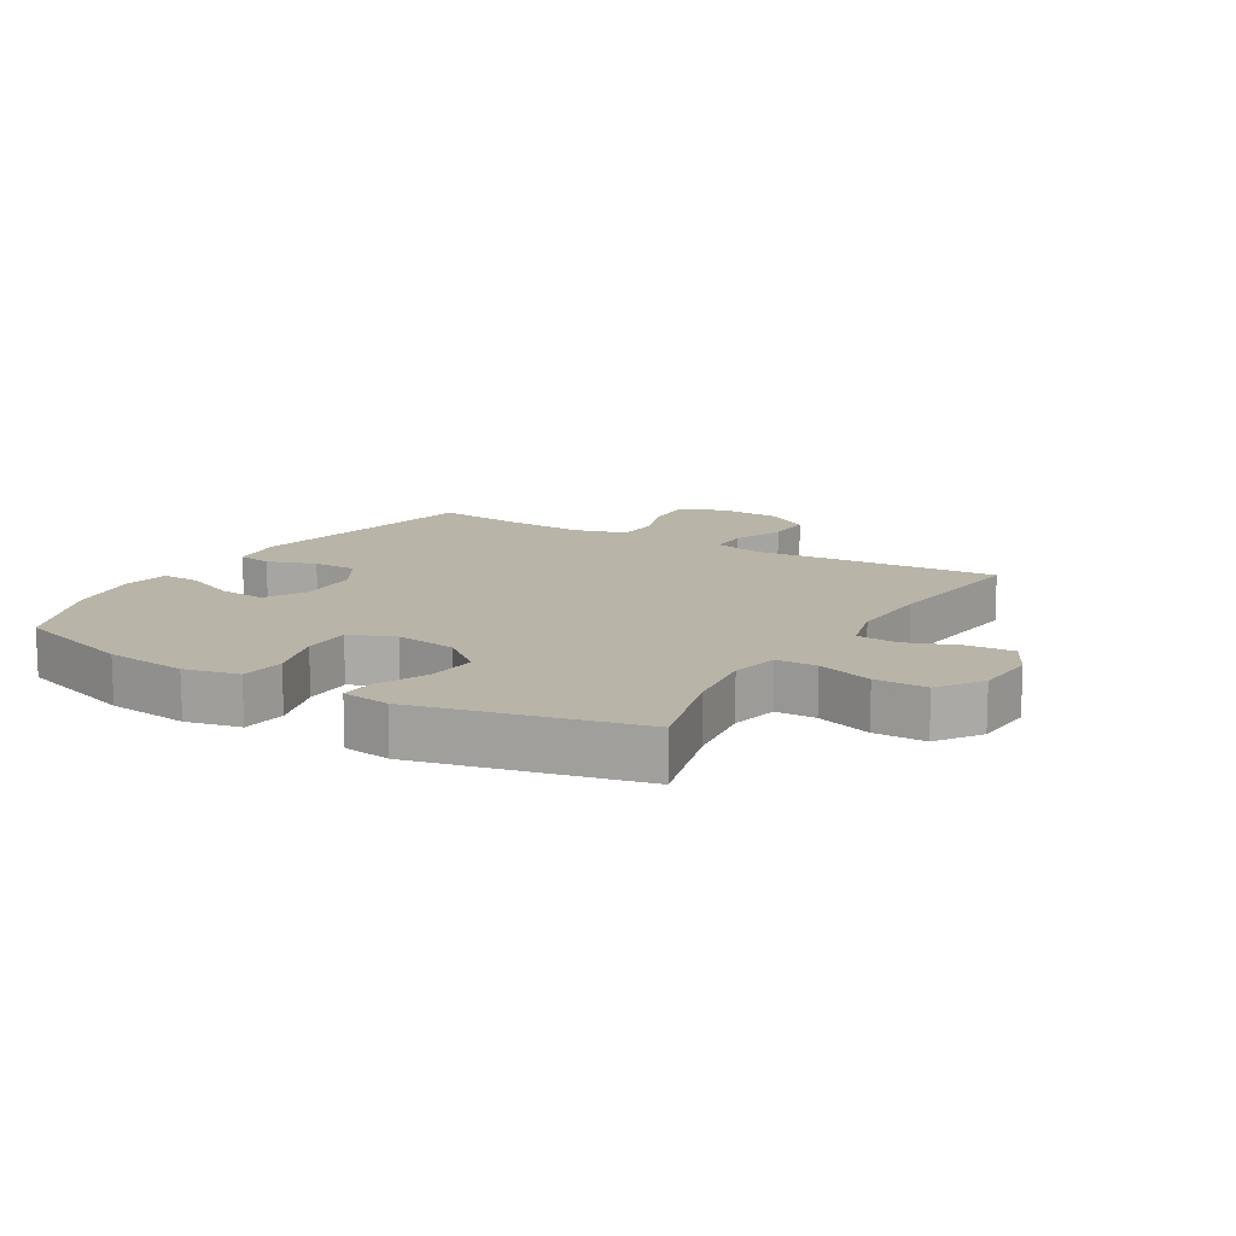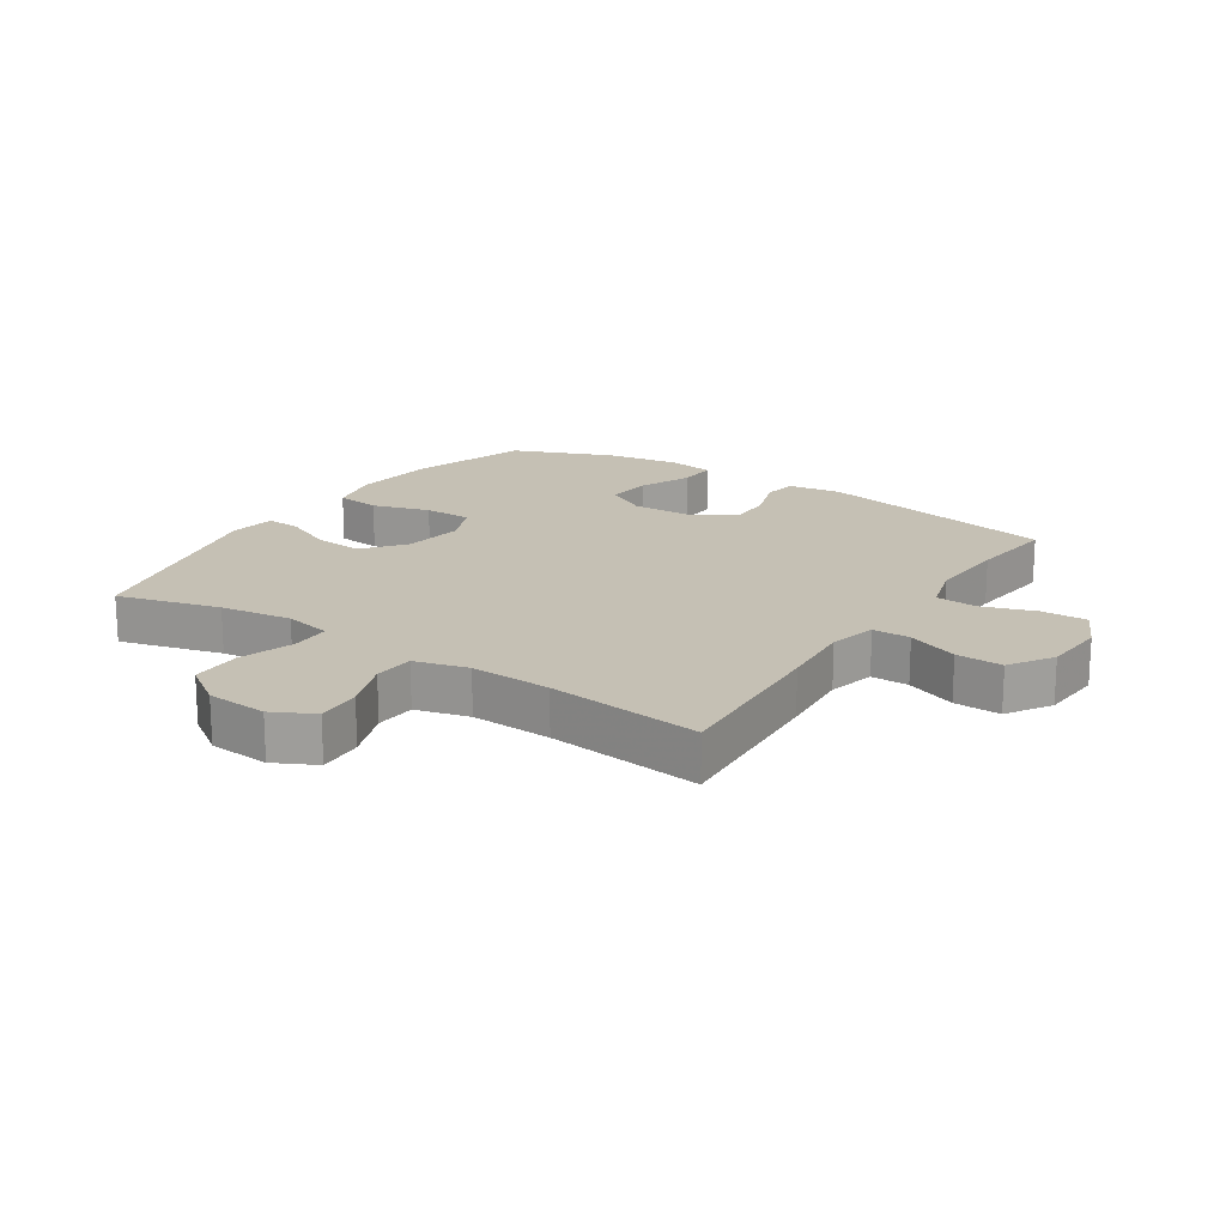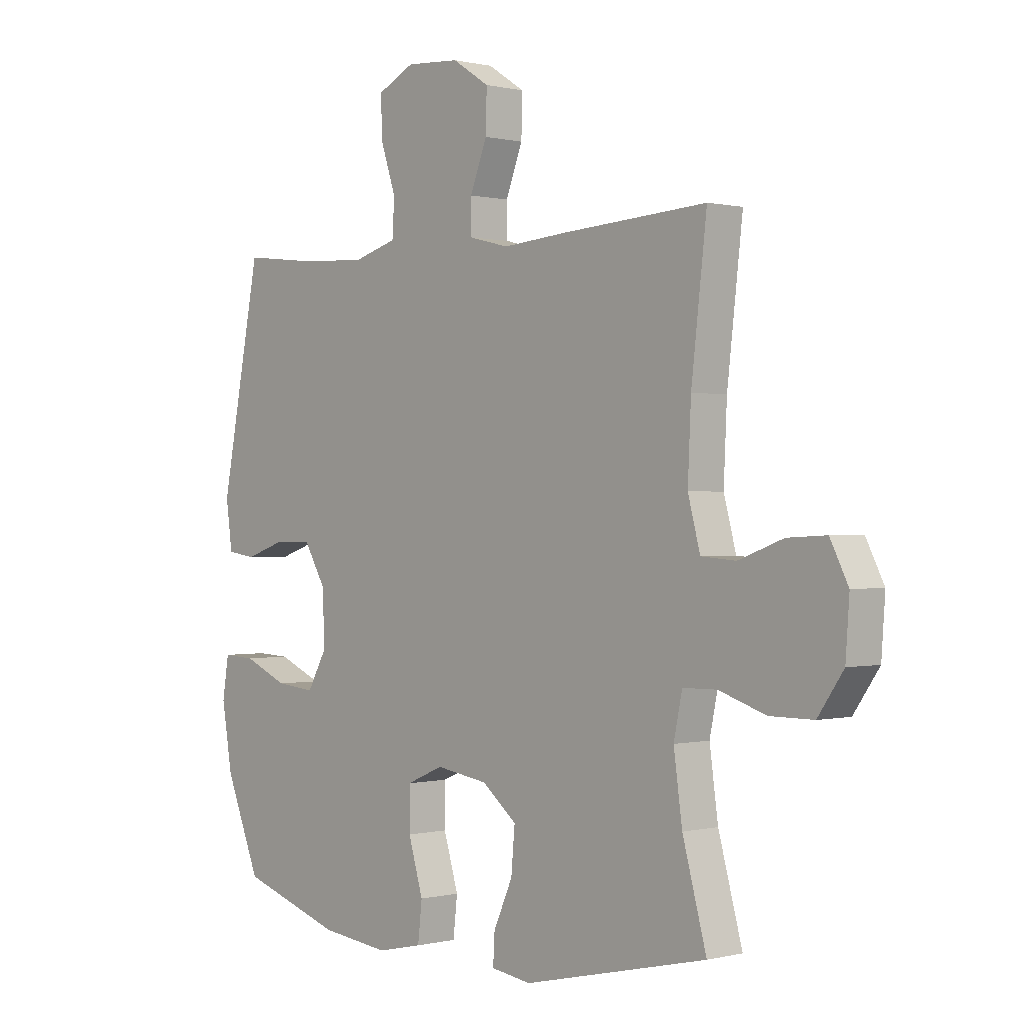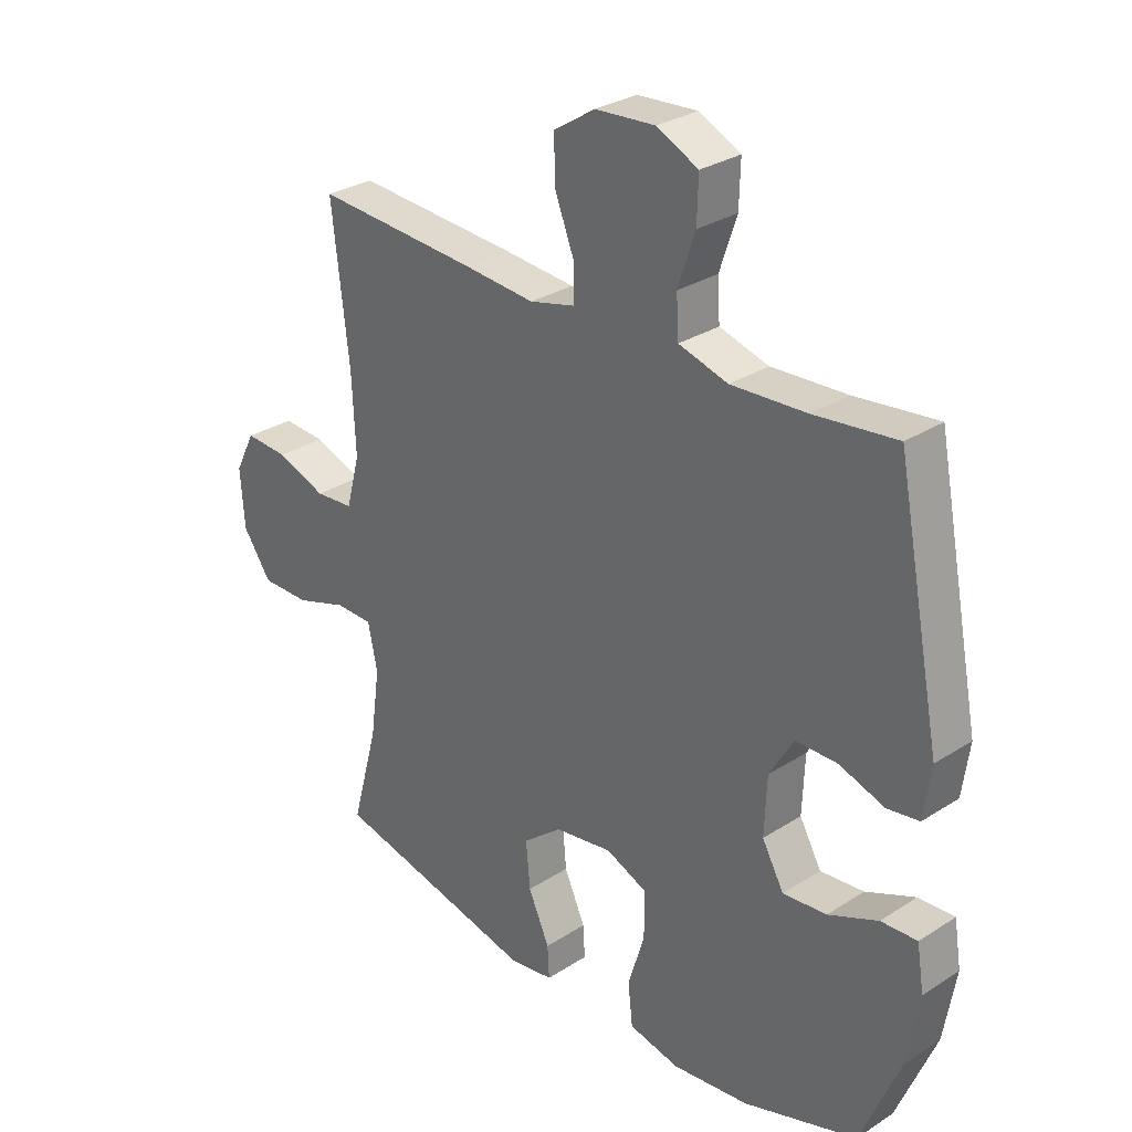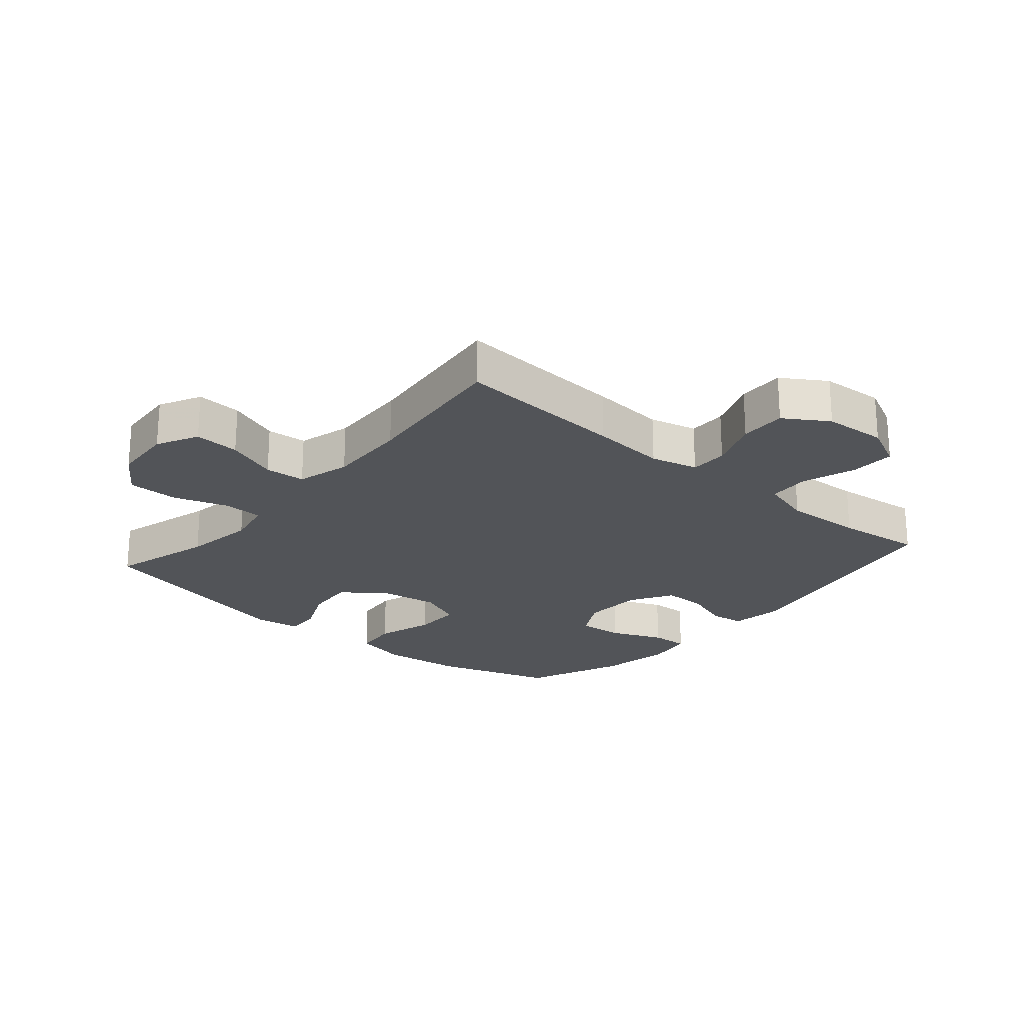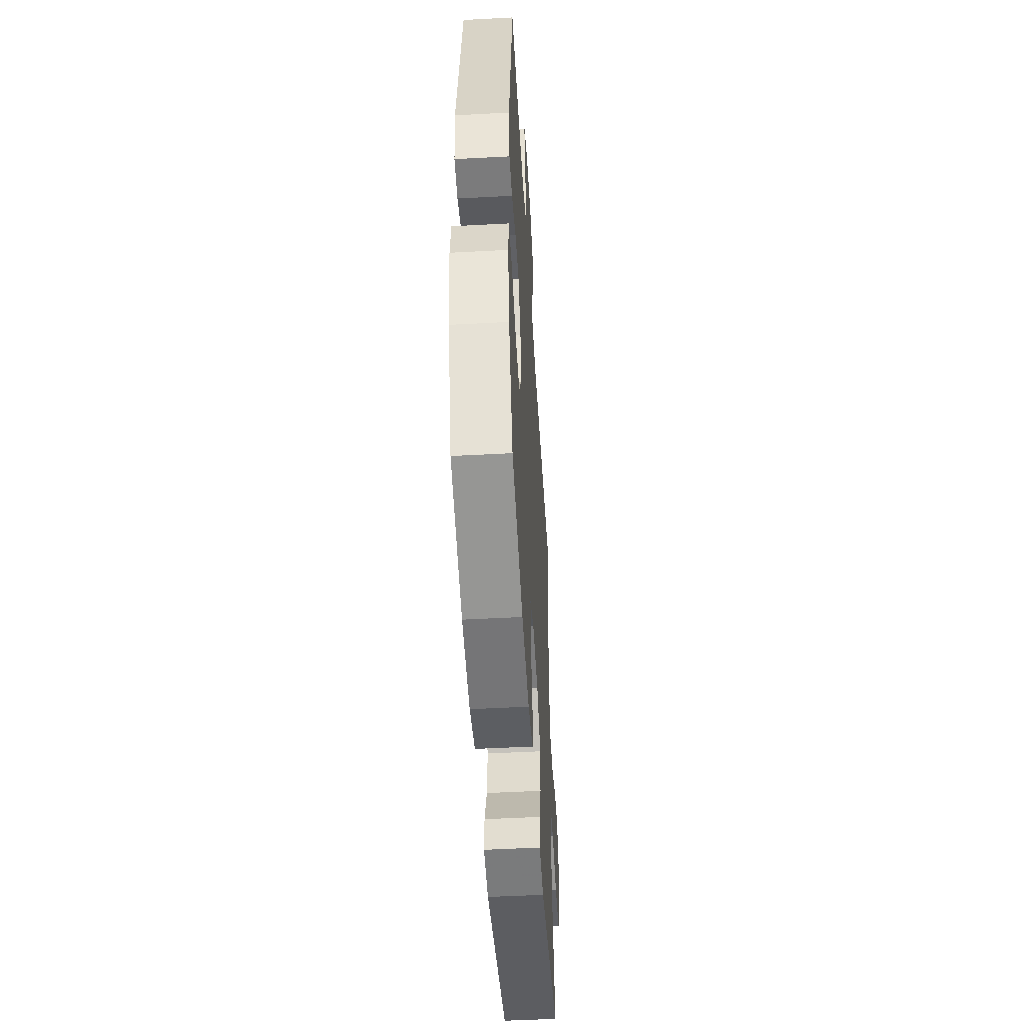
<metadata>
{"format":"obj","ext":"obj","renderer":"f3d","projection":"perspective","resolution":1024,"background":"white","views":[{"elev":13.0,"azim":-149.2,"up":"+Y"},{"elev":18.4,"azim":-56.6,"up":"+Y"},{"elev":0.2,"azim":-132.3,"up":"+Z"},{"elev":29.5,"azim":46.6,"up":"+Z"},{"elev":-22.8,"azim":-40.7,"up":"+Y"},{"elev":-50.1,"azim":93.4,"up":"+Z"}]}
</metadata>
<code>
v -0.5 0.07 0.5
v -0.225 0.07 0.482
v -0.105 0.07 0.472
v -0.029 0.07 0.491
v -0.029 0.07 0.552
v -0.061 0.07 0.634
v -0.063 0.07 0.709
v 0.007 0.07 0.754
v 0.108 0.07 0.761
v 0.178 0.07 0.727
v 0.176 0.07 0.654
v 0.147 0.07 0.568
v 0.151 0.07 0.501
v 0.234 0.07 0.477
v 0.361 0.07 0.484
v 0.5 0.07 0.5
v 0.576 0.07 0.111
v 0.564 0.07 0.024
v 0.51 0.07 0.016
v 0.433 0.07 0.042
v 0.363 0.07 0.042
v 0.322 0.07 -0.027
v 0.318 0.07 -0.125
v 0.355 0.07 -0.191
v 0.429 0.07 -0.184
v 0.513 0.07 -0.148
v 0.574 0.07 -0.145
v 0.586 0.07 -0.22
v 0.566 0.07 -0.339
v 0.5 0.07 -0.5
v 0.307 0.07 -0.562
v 0.177 0.07 -0.577
v 0.091 0.07 -0.558
v 0.083 0.07 -0.487
v 0.111 0.07 -0.394
v 0.111 0.07 -0.317
v 0.041 0.07 -0.287
v -0.057 0.07 -0.302
v -0.123 0.07 -0.355
v -0.116 0.07 -0.434
v -0.08 0.07 -0.514
v -0.077 0.07 -0.569
v -0.153 0.07 -0.58
v -0.5 0.07 -0.5
v -0.455 0.07 -0.335
v -0.439 0.07 -0.219
v -0.455 0.07 -0.143
v -0.519 0.07 -0.142
v -0.607 0.07 -0.171
v -0.689 0.07 -0.171
v -0.737 0.07 -0.102
v -0.744 0.07 -0.004
v -0.71 0.07 0.063
v -0.637 0.07 0.059
v -0.553 0.07 0.028
v -0.488 0.07 0.033
v -0.465 0.07 0.119
v -0.471 0.07 0.25
v -0.5 0 0.5
v -0.225 0 0.482
v -0.105 0 0.472
v -0.029 0 0.491
v -0.029 0 0.552
v -0.061 0 0.634
v -0.063 0 0.709
v 0.007 0 0.754
v 0.108 0 0.761
v 0.178 0 0.727
v 0.176 0 0.654
v 0.147 0 0.568
v 0.151 0 0.501
v 0.234 0 0.477
v 0.361 0 0.484
v 0.5 0 0.5
v 0.576 0 0.111
v 0.564 0 0.024
v 0.51 0 0.016
v 0.433 0 0.042
v 0.363 0 0.042
v 0.322 0 -0.027
v 0.318 0 -0.125
v 0.355 0 -0.191
v 0.429 0 -0.184
v 0.513 0 -0.148
v 0.574 0 -0.145
v 0.586 0 -0.22
v 0.566 0 -0.339
v 0.5 0 -0.5
v 0.307 0 -0.562
v 0.177 0 -0.577
v 0.091 0 -0.558
v 0.083 0 -0.487
v 0.111 0 -0.394
v 0.111 0 -0.317
v 0.041 0 -0.287
v -0.057 0 -0.302
v -0.123 0 -0.355
v -0.116 0 -0.434
v -0.08 0 -0.514
v -0.077 0 -0.569
v -0.153 0 -0.58
v -0.5 0 -0.5
v -0.455 0 -0.335
v -0.439 0 -0.219
v -0.455 0 -0.143
v -0.519 0 -0.142
v -0.607 0 -0.171
v -0.689 0 -0.171
v -0.737 0 -0.102
v -0.744 0 -0.004
v -0.71 0 0.063
v -0.637 0 0.059
v -0.553 0 0.028
v -0.488 0 0.033
v -0.465 0 0.119
v -0.471 0 0.25
f 52 53 54 55
f 52 55 56
f 51 52 56
f 48 49 50 51
f 47 48 51 56
f 46 47 56 57
f 42 43 44 45
f 40 41 42 45
f 39 40 45 46
f 38 39 46 57
f 32 33 34 35
f 32 35 36
f 31 32 36
f 30 31 36
f 29 30 36
f 28 29 36 37
f 25 26 27 28
f 24 25 28 37
f 17 18 19 20
f 15 16 17 20
f 14 15 20 21
f 13 14 21 22
f 9 10 11 12
f 9 12 13
f 8 9 13
f 5 6 7 8
f 4 5 8 13
f 3 4 13 22
f 58 1 2 3
f 23 24 37 38
f 23 38 57 58
f 3 22 23 58
f 113 112 111 110
f 114 113 110
f 114 110 109
f 109 108 107 106
f 114 109 106 105
f 115 114 105 104
f 103 102 101 100
f 103 100 99 98
f 104 103 98 97
f 115 104 97 96
f 93 92 91 90
f 94 93 90
f 94 90 89
f 94 89 88
f 94 88 87
f 95 94 87 86
f 86 85 84 83
f 95 86 83 82
f 78 77 76 75
f 78 75 74 73
f 79 78 73 72
f 80 79 72 71
f 70 69 68 67
f 71 70 67
f 71 67 66
f 66 65 64 63
f 71 66 63 62
f 80 71 62 61
f 61 60 59 116
f 96 95 82 81
f 116 115 96 81
f 116 81 80 61
f 1 59 60 2
f 2 60 61 3
f 3 61 62 4
f 4 62 63 5
f 5 63 64 6
f 6 64 65 7
f 7 65 66 8
f 8 66 67 9
f 9 67 68 10
f 10 68 69 11
f 11 69 70 12
f 12 70 71 13
f 13 71 72 14
f 14 72 73 15
f 15 73 74 16
f 16 74 75 17
f 17 75 76 18
f 18 76 77 19
f 19 77 78 20
f 20 78 79 21
f 21 79 80 22
f 22 80 81 23
f 23 81 82 24
f 24 82 83 25
f 25 83 84 26
f 26 84 85 27
f 27 85 86 28
f 28 86 87 29
f 29 87 88 30
f 30 88 89 31
f 31 89 90 32
f 32 90 91 33
f 33 91 92 34
f 34 92 93 35
f 35 93 94 36
f 36 94 95 37
f 37 95 96 38
f 38 96 97 39
f 39 97 98 40
f 40 98 99 41
f 41 99 100 42
f 42 100 101 43
f 43 101 102 44
f 44 102 103 45
f 45 103 104 46
f 46 104 105 47
f 47 105 106 48
f 48 106 107 49
f 49 107 108 50
f 50 108 109 51
f 51 109 110 52
f 52 110 111 53
f 53 111 112 54
f 54 112 113 55
f 55 113 114 56
f 56 114 115 57
f 57 115 116 58
f 58 116 59 1

</code>
